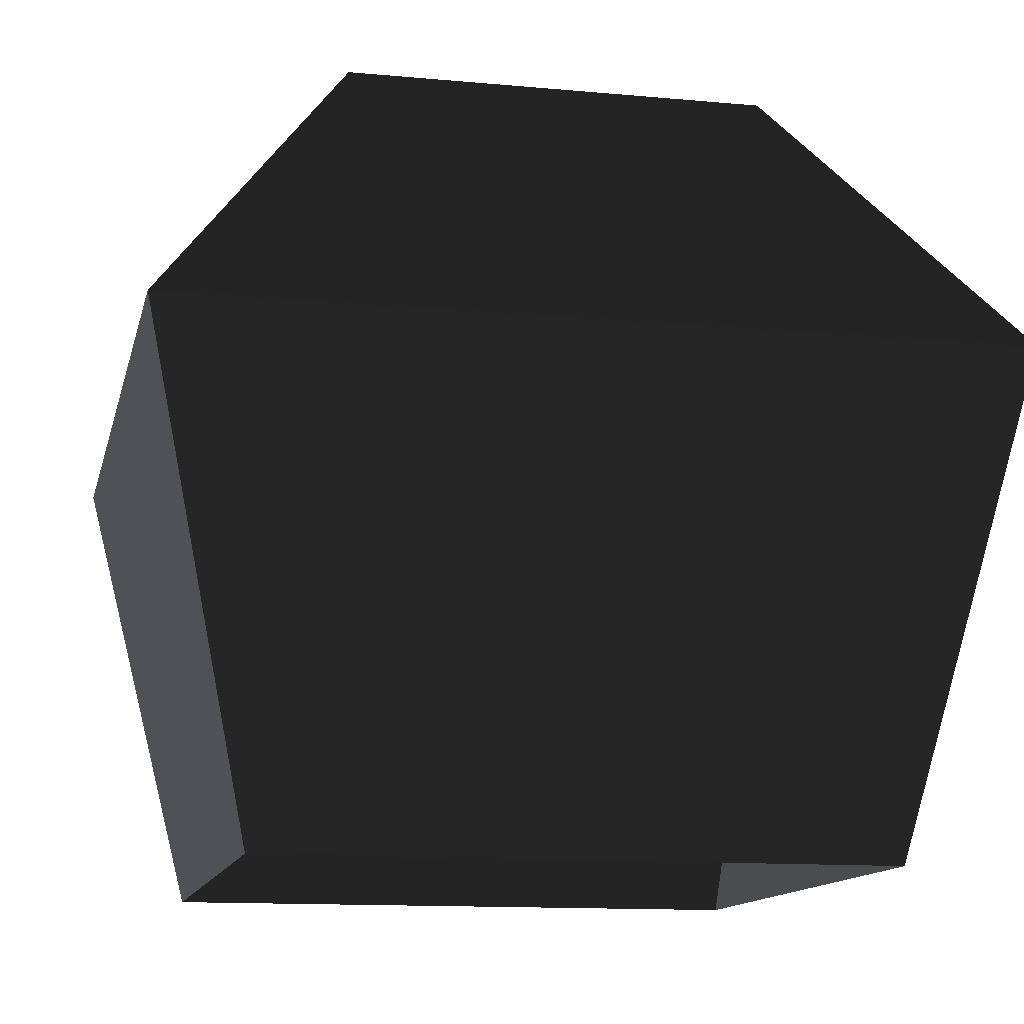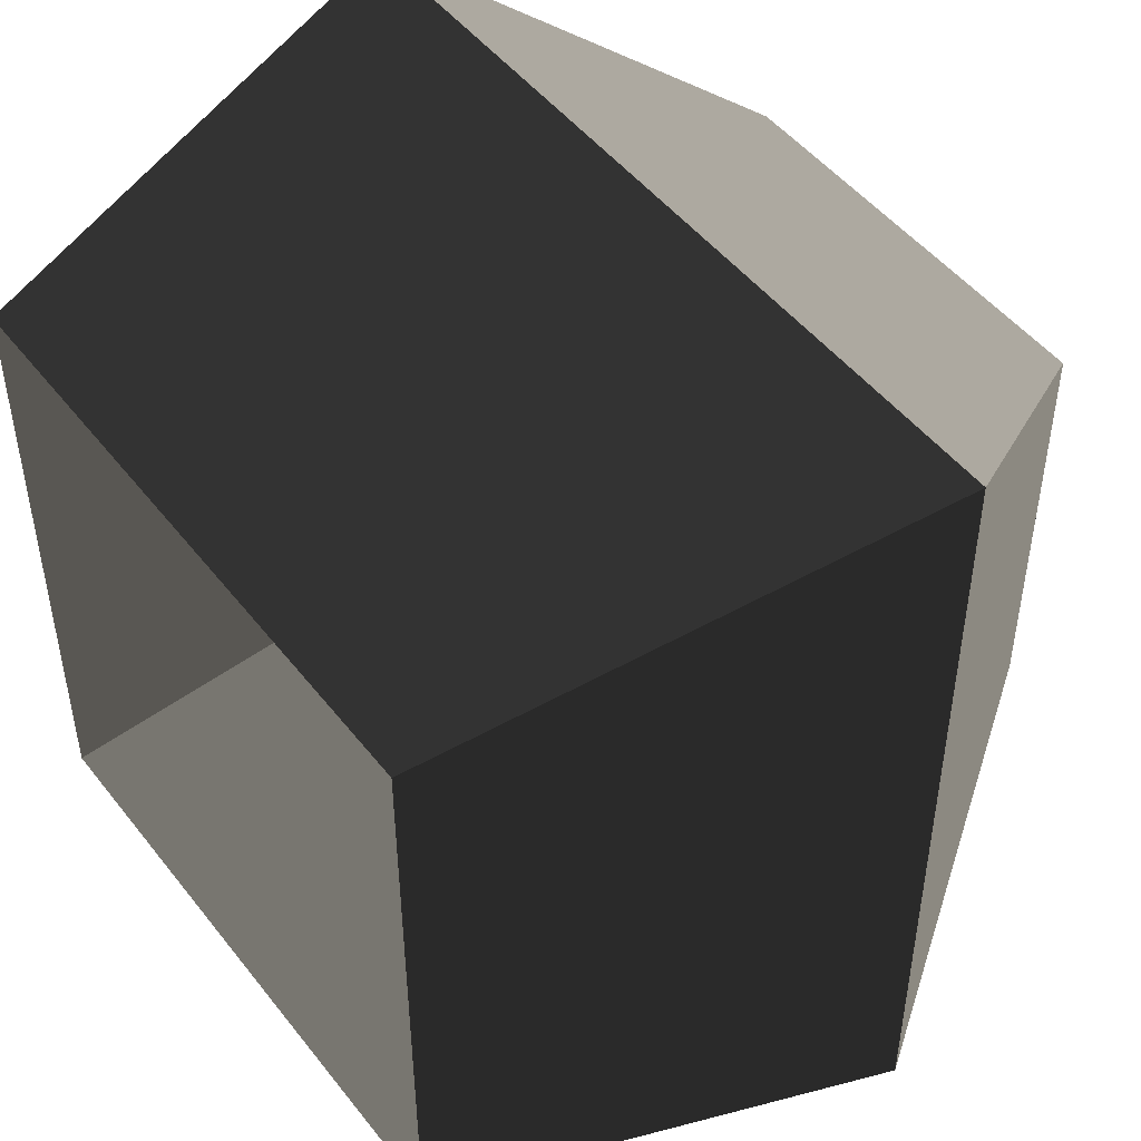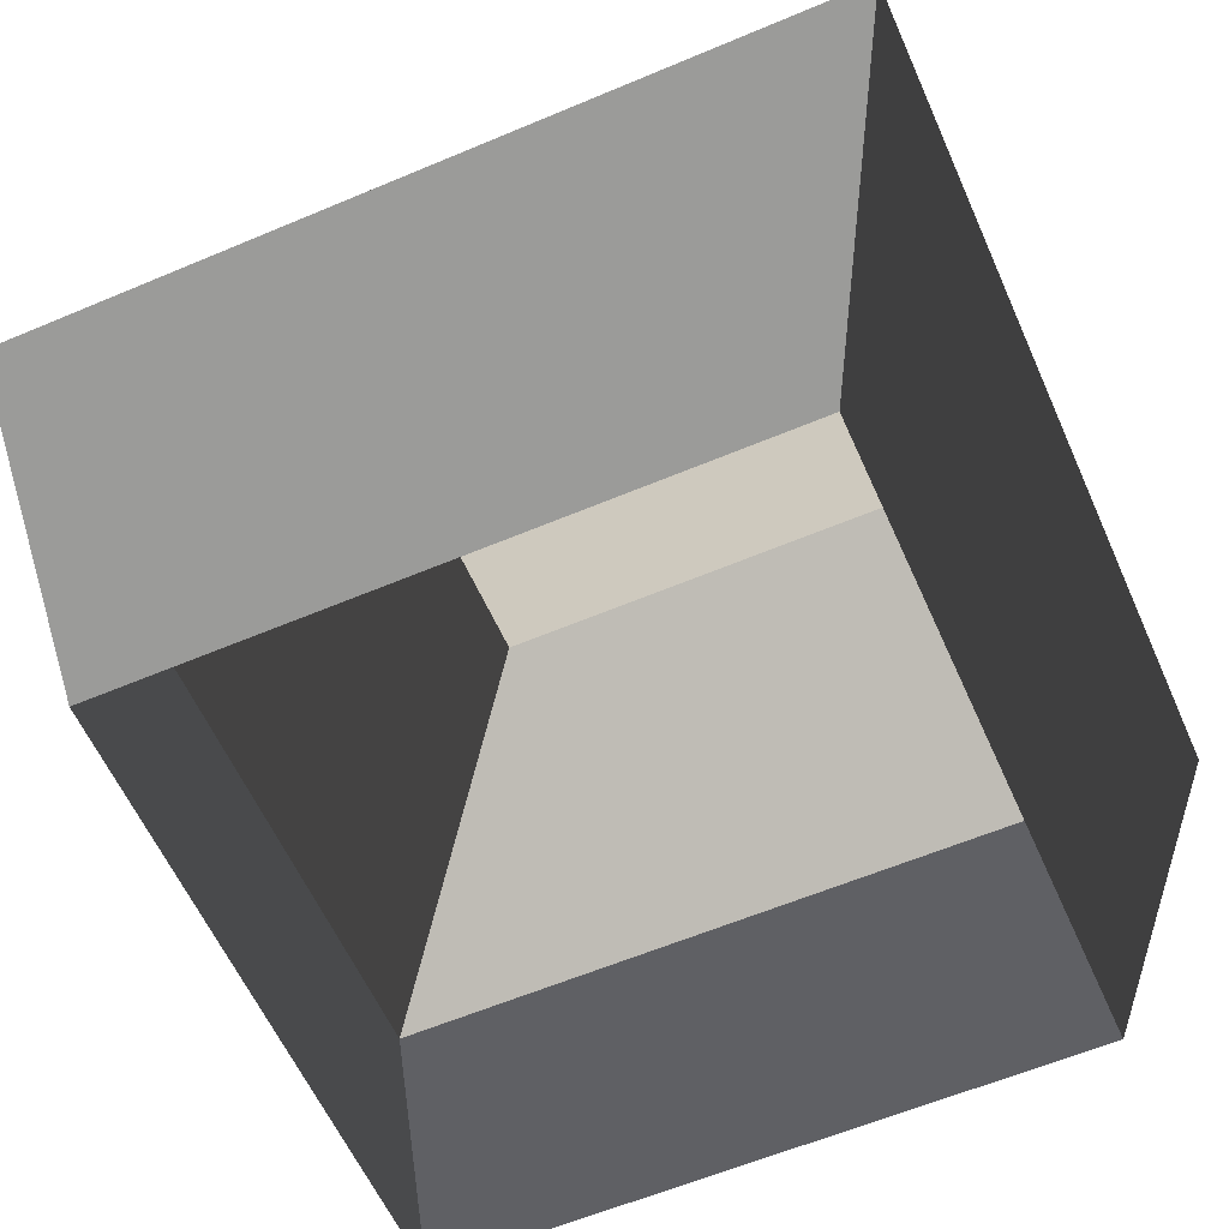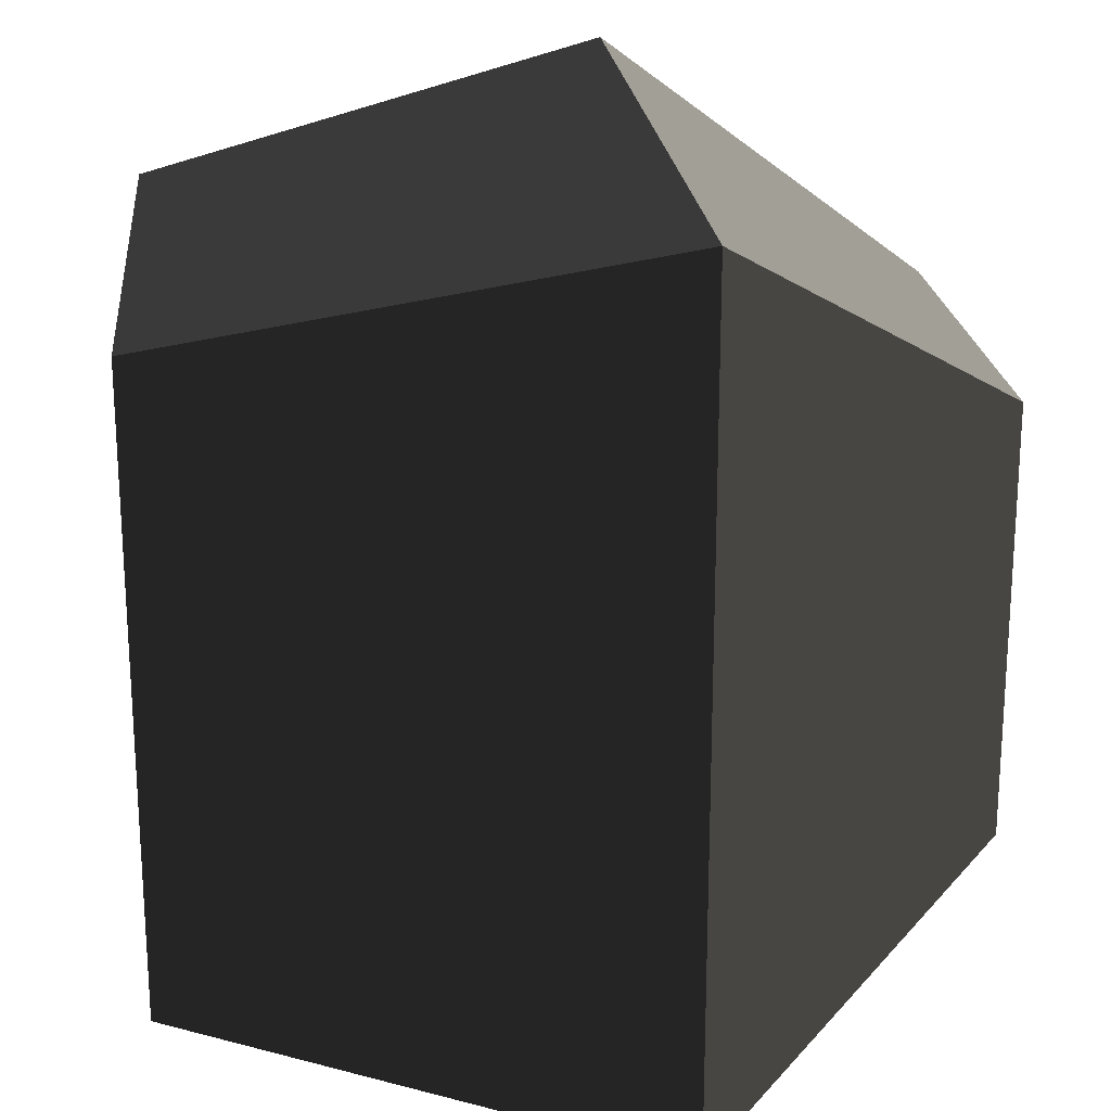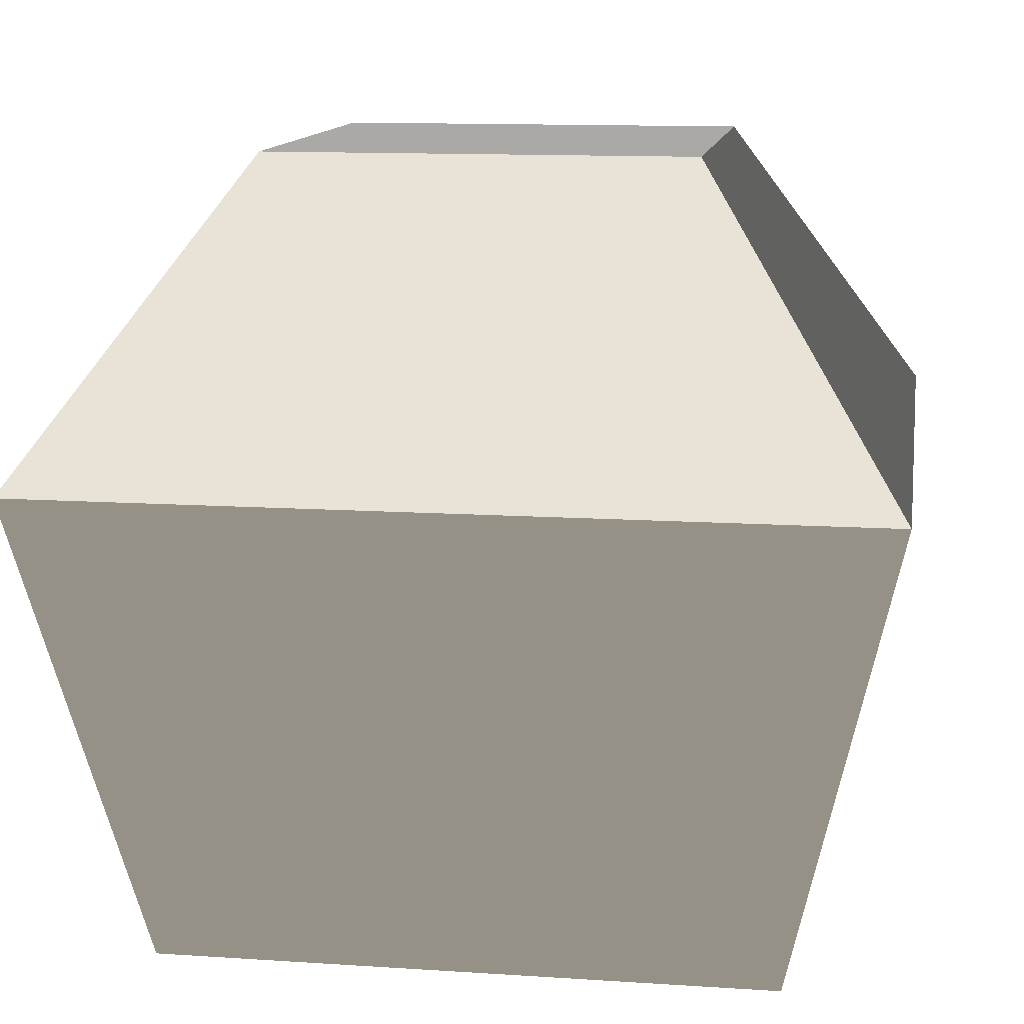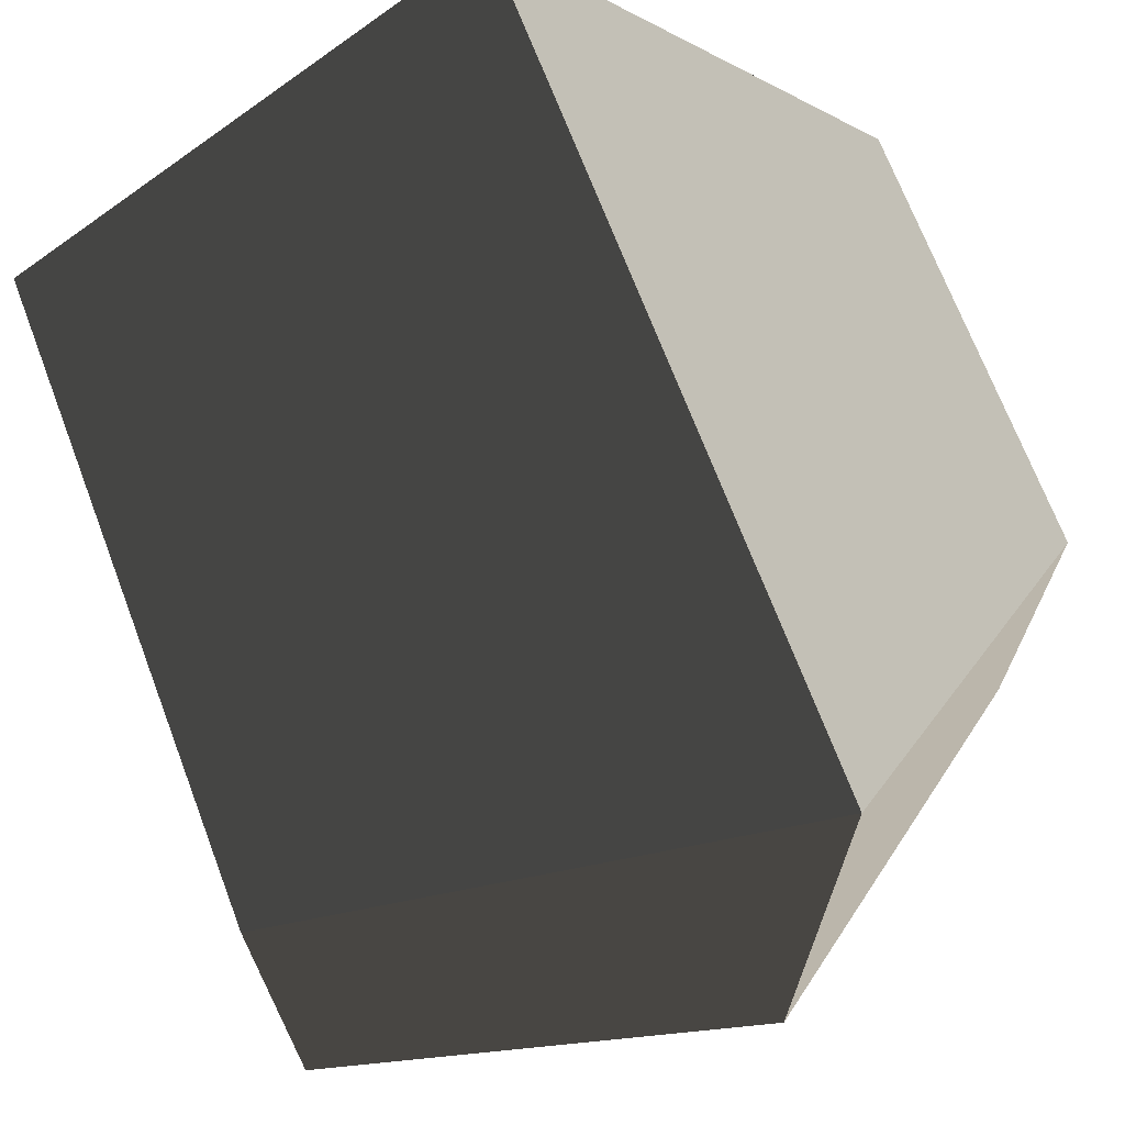
<metadata>
{"format":"obj","ext":"obj","renderer":"f3d","projection":"perspective","resolution":1024,"background":"white","views":[{"elev":-12.6,"azim":77.8,"up":"+Z"},{"elev":48.5,"azim":-126.2,"up":"+Y"},{"elev":-58.6,"azim":23.7,"up":"+Z"},{"elev":21.4,"azim":-95.7,"up":"+Y"},{"elev":12.3,"azim":-171.1,"up":"+Z"},{"elev":69.9,"azim":-110.8,"up":"+Y"}]}
</metadata>
<code>
v -0.6704 0.6704 5.245
v -0.6704 -0.6704 5.245
v -0.3408 -0.3408 5.732
v -0.3408 0.3408 5.732
v -0.6704 0.6704 5.245
v -0.3408 0.3408 5.732
v -0.3408 -0.3408 5.732
v -0.6704 -0.6704 5.245
v 0.4961 -0.4961 4.472
v 0.6704 -0.6704 5.245
v 0.6704 0.6704 5.245
v 0.4961 0.4961 4.472
v -0.4961 0.496 4.472
v -0.6704 0.6704 5.245
v -0.6704 -0.6704 5.245
v -0.4961 -0.4961 4.472
v -0.4961 -0.4961 4.472
v -0.6704 -0.6704 5.245
v 0.6704 -0.6704 5.245
v 0.4961 -0.4961 4.472
v 0.4961 0.4961 4.472
v 0.6704 0.6704 5.245
v -0.6704 0.6704 5.245
v -0.4961 0.496 4.472
v 0.3408 -0.3408 5.732
v -0.3408 -0.3408 5.732
v -0.3408 0.3408 5.732
v 0.3408 0.3408 5.732
v -0.6704 -0.6704 5.245
v -0.3408 -0.3408 5.732
v 0.3408 -0.3408 5.732
v 0.6704 -0.6704 5.245
v 0.6704 0.6704 5.245
v 0.3408 0.3408 5.732
v -0.3408 0.3408 5.732
v -0.6704 0.6704 5.245
v 0.6704 -0.6704 5.245
v 0.3408 -0.3408 5.732
v 0.3408 0.3408 5.732
v 0.6704 0.6704 5.245
v 0.4961 -0.4961 4.472
v 0.4961 0.4961 4.472
v 0.6704 0.6704 5.245
v 0.6704 -0.6704 5.245
v -0.4961 0.496 4.472
v -0.4961 -0.4961 4.472
v -0.6704 -0.6704 5.245
v -0.6704 0.6704 5.245
v -0.4961 -0.4961 4.472
v 0.4961 -0.4961 4.472
v 0.6704 -0.6704 5.245
v -0.6704 -0.6704 5.245
v 0.4961 0.4961 4.472
v -0.4961 0.496 4.472
v -0.6704 0.6704 5.245
v 0.6704 0.6704 5.245
v 0.3408 -0.3408 5.732
v 0.3408 0.3408 5.732
v -0.3408 0.3408 5.732
v -0.3408 -0.3408 5.732
v -0.6704 -0.6704 5.245
v 0.6704 -0.6704 5.245
v 0.3408 -0.3408 5.732
v -0.3408 -0.3408 5.732
v 0.6704 0.6704 5.245
v -0.6704 0.6704 5.245
v -0.3408 0.3408 5.732
v 0.3408 0.3408 5.732
v 0.6704 -0.6704 5.245
v 0.6704 0.6704 5.245
v 0.3408 0.3408 5.732
v 0.3408 -0.3408 5.732
g Column_wall_a.037_36390_272
f 1 3 2
f 1 4 3
f 5 7 6
f 5 8 7
f 9 11 10
f 9 12 11
f 13 15 14
f 13 16 15
f 17 19 18
f 17 20 19
f 21 23 22
f 21 24 23
f 25 27 26
f 25 28 27
f 29 31 30
f 29 32 31
f 33 35 34
f 33 36 35
f 37 39 38
f 37 40 39
f 41 43 42
f 41 44 43
f 45 47 46
f 45 48 47
f 49 51 50
f 49 52 51
f 53 55 54
f 53 56 55
f 57 59 58
f 57 60 59
f 61 63 62
f 61 64 63
f 65 67 66
f 65 68 67
f 69 71 70
f 69 72 71

</code>
